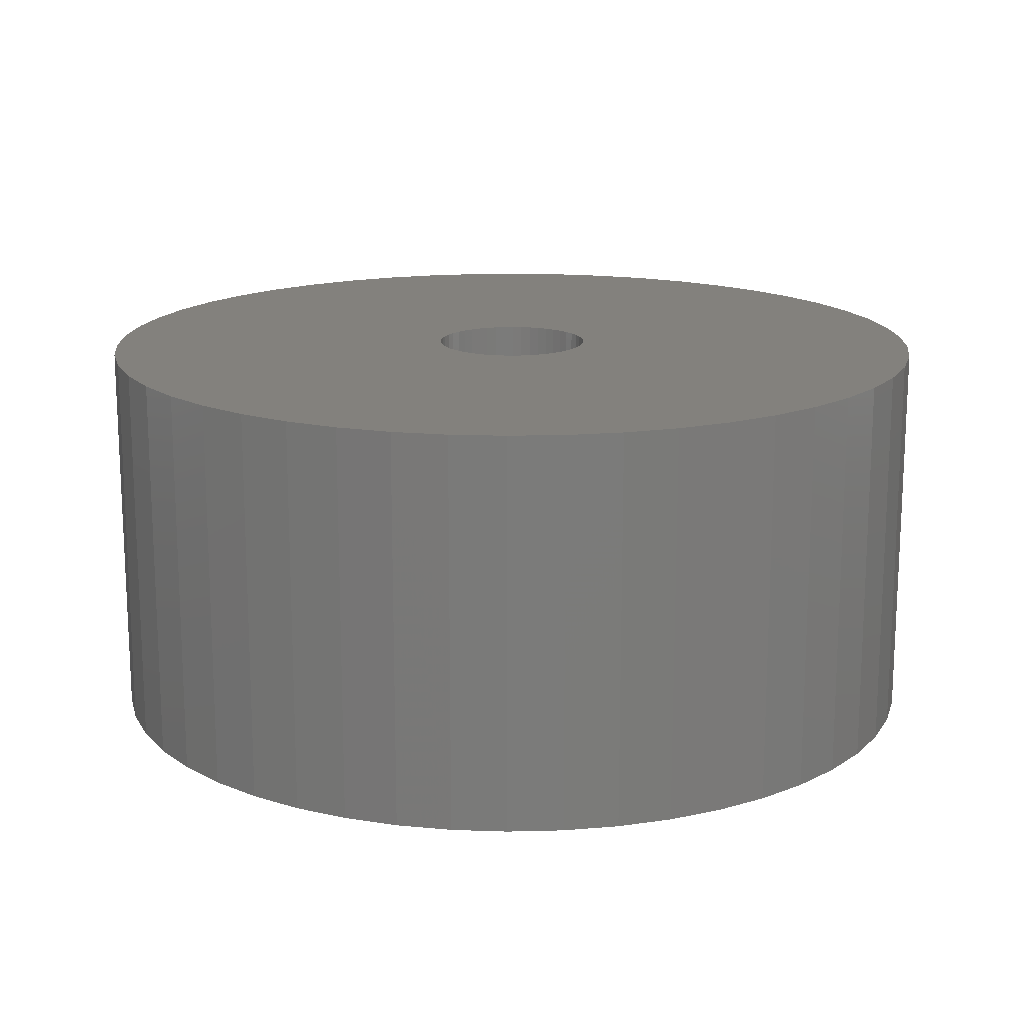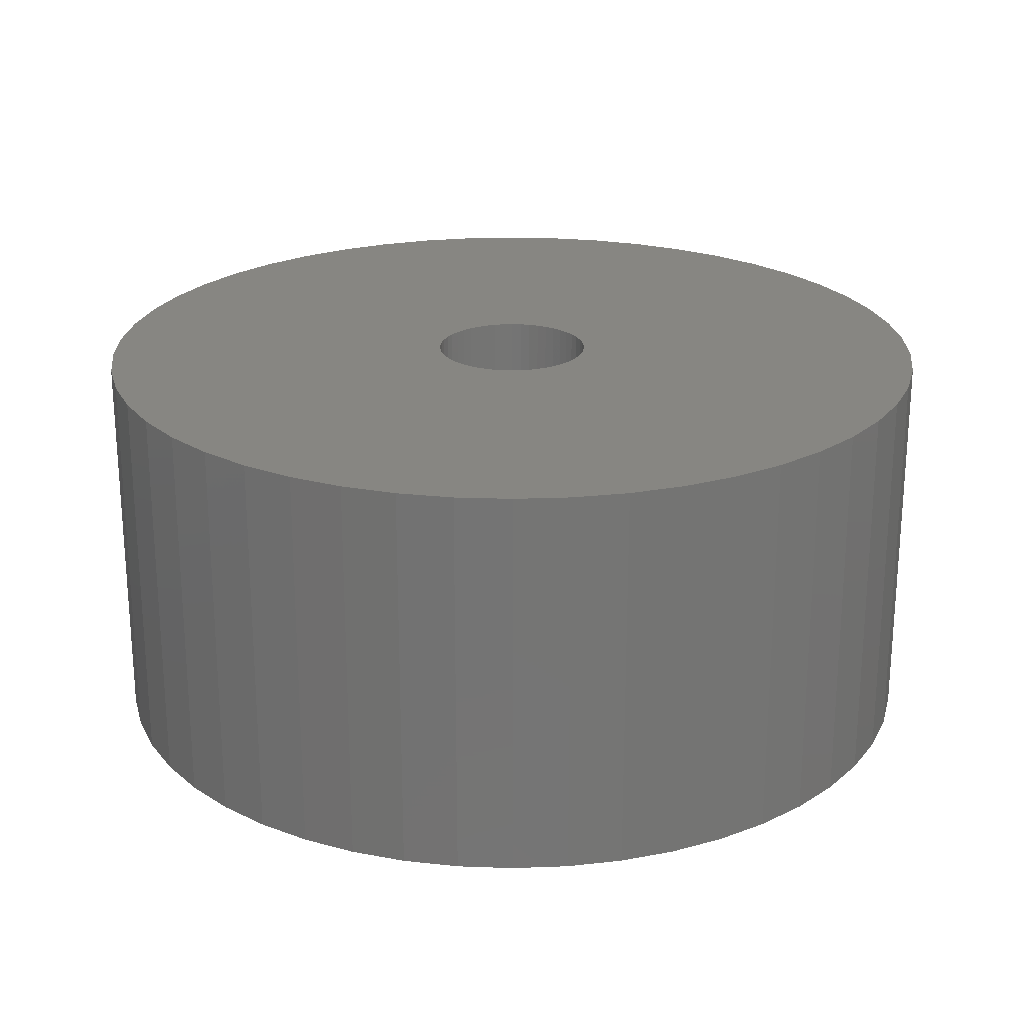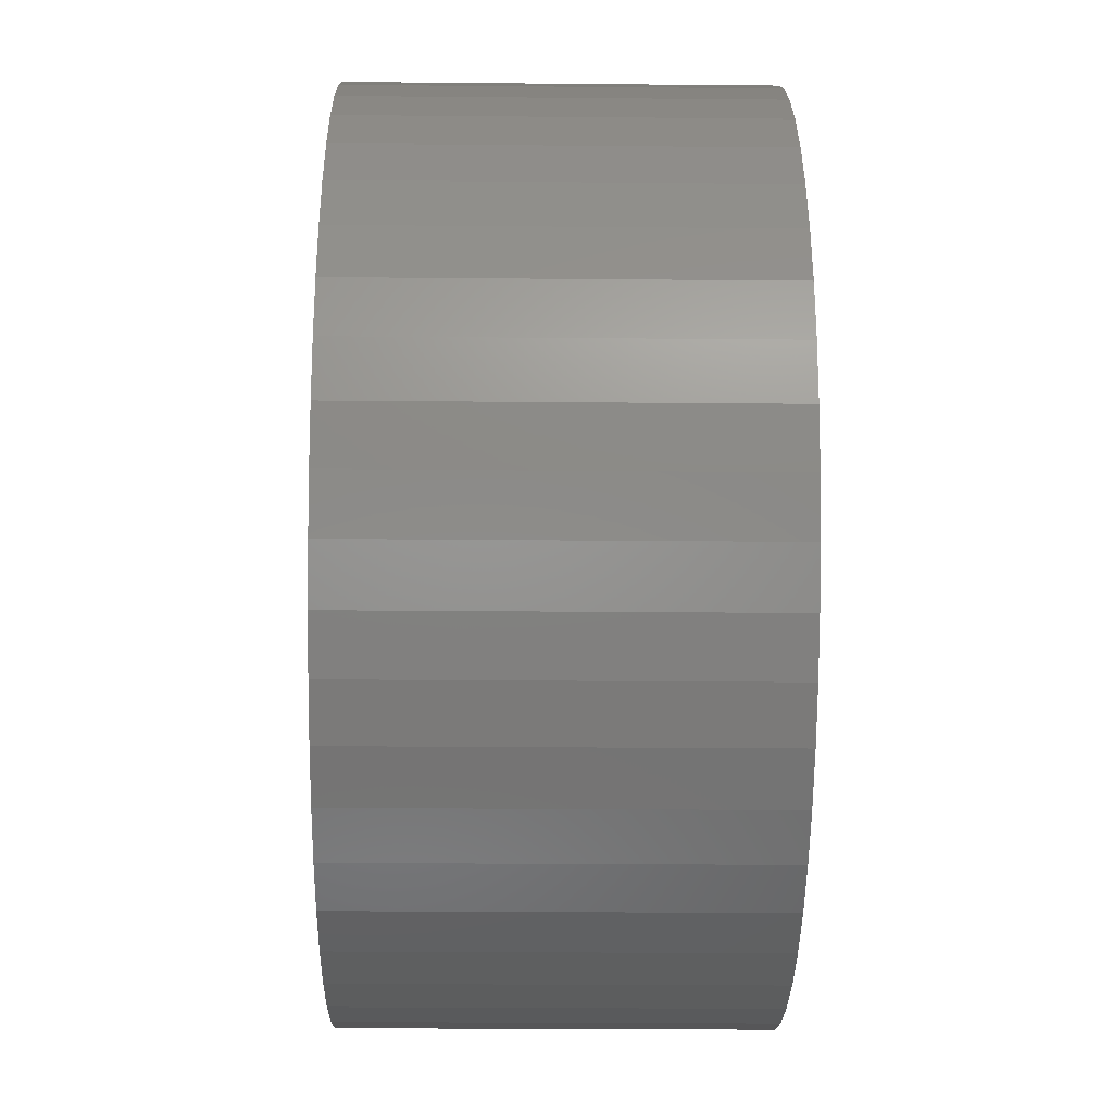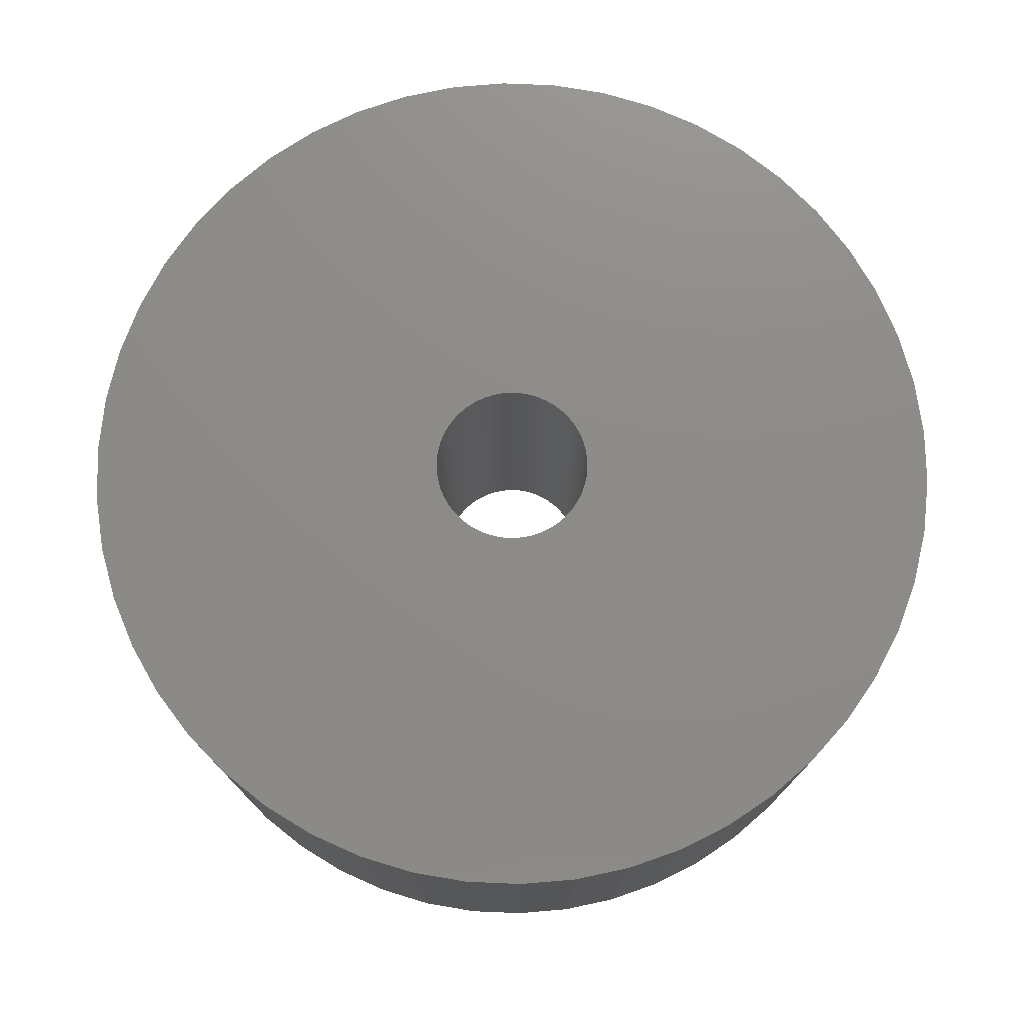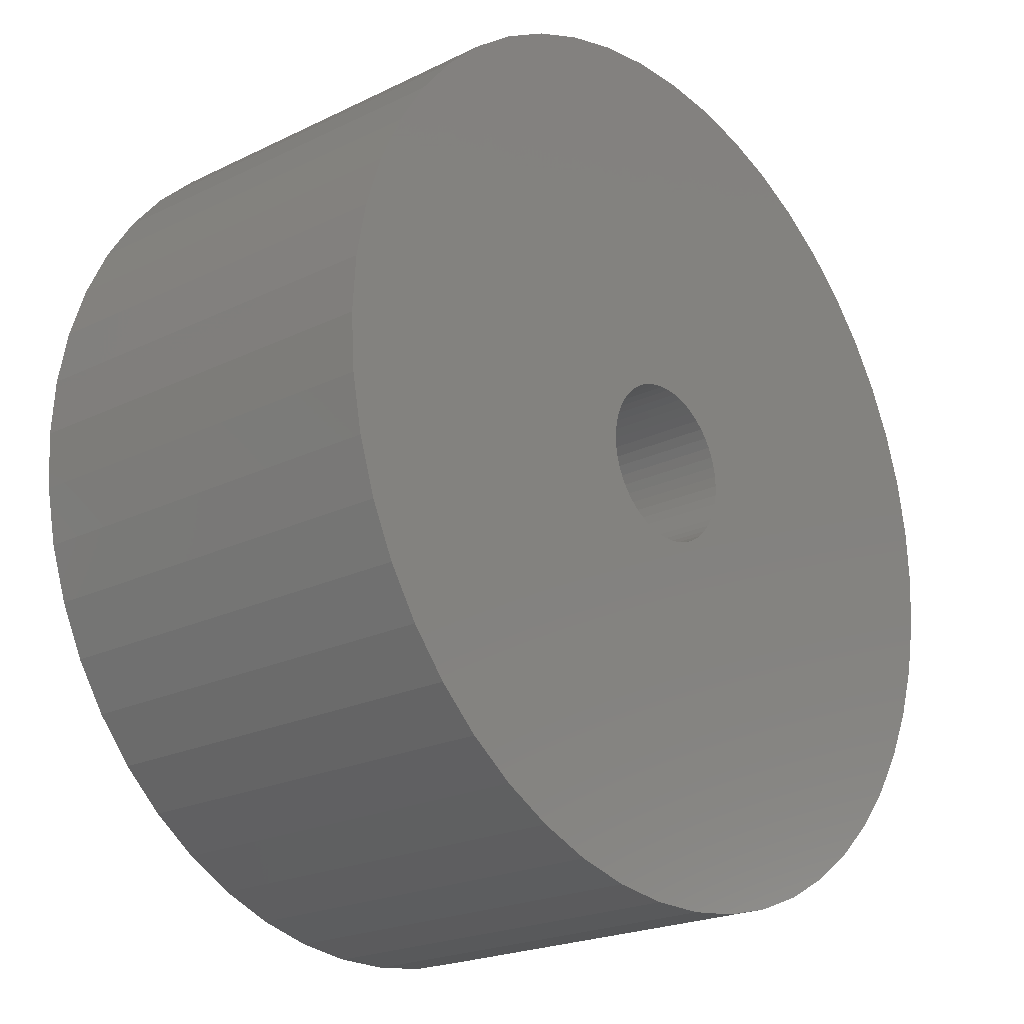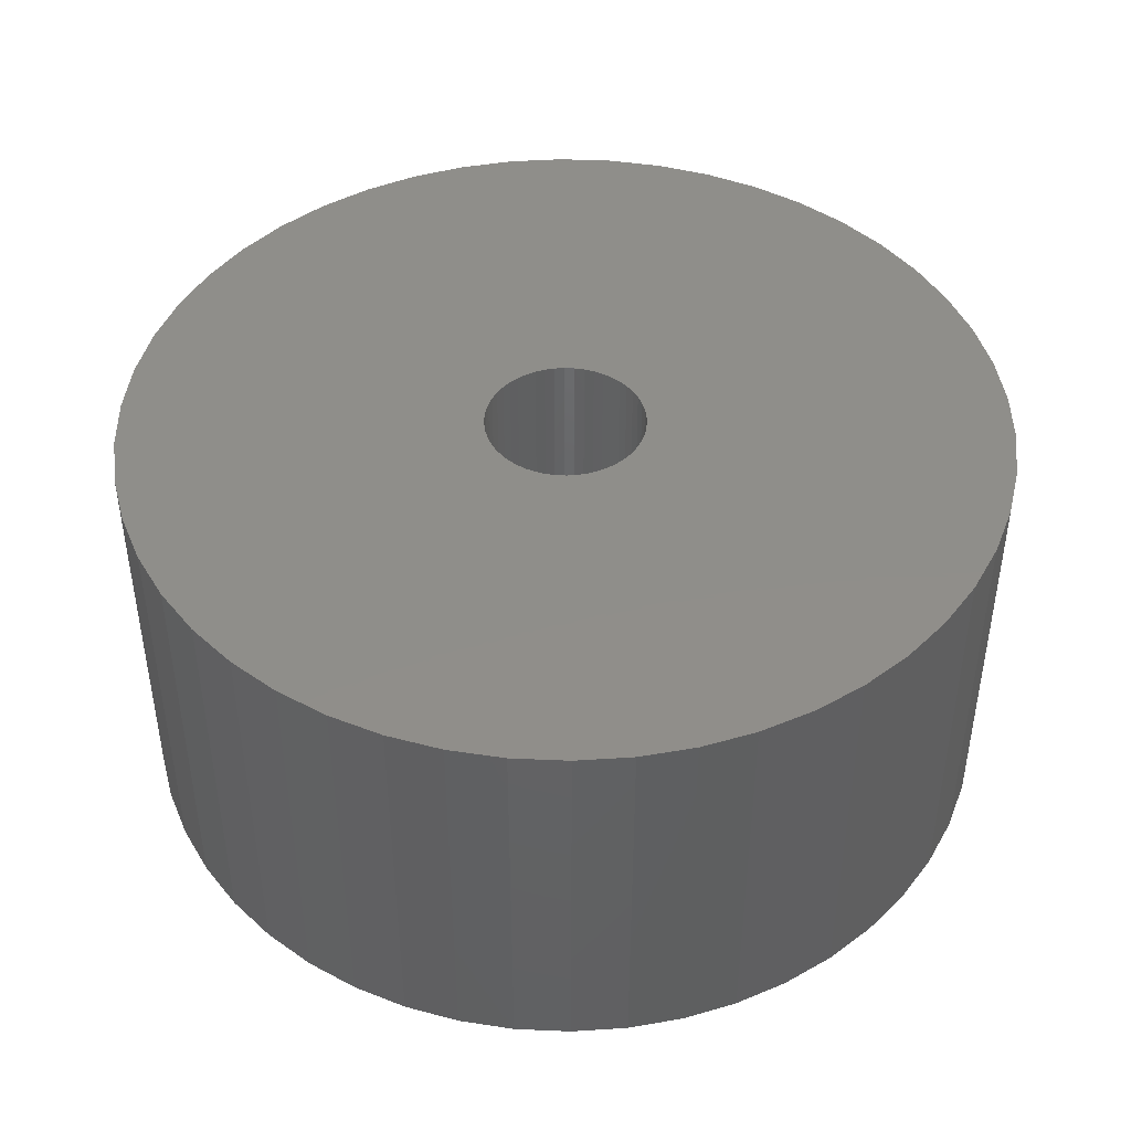
<metadata>
{"format":"stl","ext":"stl","renderer":"f3d","projection":"perspective","resolution":1024,"background":"white","views":[{"elev":16.0,"azim":-53.4,"up":"+Z"},{"elev":23.0,"azim":-104.5,"up":"+Z"},{"elev":-23.2,"azim":-90.9,"up":"+Y"},{"elev":75.5,"azim":153.6,"up":"+Z"},{"elev":-21.6,"azim":-49.2,"up":"+Y"},{"elev":44.6,"azim":-148.3,"up":"+Z"}]}
</metadata>
<code>
# stl→obj: 200 verts, 400 faces
v 22 0 10
v 21.83 2.757 -10
v 21.83 2.757 10
v 22 0 -10
v -22 0 -10
v -21.83 2.757 10
v -21.83 2.757 -10
v -22 0 10
v 1.381 21.96 -10
v -1.381 21.96 10
v 1.381 21.96 10
v -1.381 21.96 -10
v -1.381 -21.96 -10
v 1.381 -21.96 10
v -1.381 -21.96 10
v 1.381 -21.96 -10
v 16.04 15.06 -10
v 14.02 16.95 10
v 16.04 15.06 10
v 14.02 16.95 -10
v -14.02 16.95 -10
v -16.04 15.06 10
v -14.02 16.95 10
v -16.04 15.06 -10
v -6.798 20.92 -10
v -9.367 19.91 10
v -6.798 20.92 10
v -9.367 19.91 -10
v 20.46 8.099 10
v 19.28 10.6 -10
v 19.28 10.6 10
v 20.46 8.099 -10
v 21.31 5.471 -10
v 21.31 5.471 10
v 9.367 19.91 -10
v 6.798 20.92 10
v 9.367 19.91 10
v 6.798 20.92 -10
v 4.122 21.61 10
v 4.122 21.61 -10
v 11.79 18.58 -10
v 11.79 18.58 10
v -20.46 8.099 -10
v -19.28 10.6 10
v -19.28 10.6 -10
v -20.46 8.099 10
v -21.31 5.471 -10
v -21.31 5.471 10
v -4.122 21.61 10
v -4.122 21.61 -10
v 4.122 -21.61 10
v 4.122 -21.61 -10
v 17.8 12.93 10
v 17.8 12.93 -10
v -17.8 12.93 10
v -17.8 12.93 -10
v 4 0 10
v 3.968 0.5013 10
v 21.83 -2.757 10
v 3.874 0.9948 10
v 3.968 -0.5013 10
v 3.719 1.472 10
v 21.31 -5.471 10
v 3.505 1.927 10
v 3.874 -0.9948 10
v 3.236 2.351 10
v 20.46 -8.099 10
v 2.916 2.738 10
v 3.719 -1.472 10
v 2.55 3.082 10
v 19.28 -10.6 10
v 2.143 3.377 10
v 3.505 -1.927 10
v 1.703 3.619 10
v 17.8 -12.93 10
v 1.236 3.804 10
v 3.236 -2.351 10
v 16.04 -15.06 10
v 0.7495 3.929 10
v 0.2512 3.992 10
v -0.2512 3.992 10
v -0.7495 3.929 10
v -1.236 3.804 10
v -1.703 3.619 10
v -2.143 3.377 10
v -11.79 18.58 10
v -2.55 3.082 10
v -2.916 2.738 10
v -3.236 2.351 10
v 2.916 -2.738 10
v 14.02 -16.95 10
v 2.55 -3.082 10
v 11.79 -18.58 10
v 2.143 -3.377 10
v 9.367 -19.91 10
v 1.703 -3.619 10
v 6.798 -20.92 10
v 1.236 -3.804 10
v 0.7495 -3.929 10
v 0.2512 -3.992 10
v -0.2512 -3.992 10
v -0.7495 -3.929 10
v -4.122 -21.61 10
v -1.236 -3.804 10
v -6.798 -20.92 10
v -1.703 -3.619 10
v -9.367 -19.91 10
v -2.143 -3.377 10
v -11.79 -18.58 10
v -2.55 -3.082 10
v -14.02 -16.95 10
v -2.916 -2.738 10
v -16.04 -15.06 10
v -3.236 -2.351 10
v -17.8 -12.93 10
v -3.505 -1.927 10
v -19.28 -10.6 10
v -3.719 -1.472 10
v -20.46 -8.099 10
v -3.874 -0.9948 10
v -21.31 -5.471 10
v -3.968 -0.5013 10
v -21.83 -2.757 10
v -4 0 10
v -3.505 1.927 10
v -3.719 1.472 10
v -3.874 0.9948 10
v -3.968 0.5013 10
v -11.79 18.58 -10
v 21.83 -2.757 -10
v 21.31 -5.471 -10
v -16.04 -15.06 -10
v -14.02 -16.95 -10
v -19.28 -10.6 -10
v -20.46 -8.099 -10
v -17.8 -12.93 -10
v 4 0 -10
v 3.968 -0.5013 -10
v 3.874 -0.9948 -10
v 20.46 -8.099 -10
v 3.968 0.5013 -10
v 3.719 -1.472 -10
v 19.28 -10.6 -10
v 3.505 -1.927 -10
v 17.8 -12.93 -10
v 3.874 0.9948 -10
v 3.236 -2.351 -10
v 16.04 -15.06 -10
v 2.916 -2.738 -10
v 14.02 -16.95 -10
v 3.719 1.472 -10
v 2.55 -3.082 -10
v 11.79 -18.58 -10
v 2.143 -3.377 -10
v 9.367 -19.91 -10
v 3.505 1.927 -10
v 1.703 -3.619 -10
v 6.798 -20.92 -10
v 1.236 -3.804 -10
v 3.236 2.351 -10
v 0.7495 -3.929 -10
v 0.2512 -3.992 -10
v -0.2512 -3.992 -10
v -0.7495 -3.929 -10
v -4.122 -21.61 -10
v -1.236 -3.804 -10
v -6.798 -20.92 -10
v -1.703 -3.619 -10
v -9.367 -19.91 -10
v -2.143 -3.377 -10
v -11.79 -18.58 -10
v -2.55 -3.082 -10
v -2.916 -2.738 -10
v -3.236 -2.351 -10
v 2.916 2.738 -10
v 2.55 3.082 -10
v 2.143 3.377 -10
v 1.703 3.619 -10
v 1.236 3.804 -10
v 0.7495 3.929 -10
v 0.2512 3.992 -10
v -0.2512 3.992 -10
v -0.7495 3.929 -10
v -1.236 3.804 -10
v -1.703 3.619 -10
v -2.143 3.377 -10
v -2.55 3.082 -10
v -2.916 2.738 -10
v -3.236 2.351 -10
v -3.505 1.927 -10
v -3.719 1.472 -10
v -3.874 0.9948 -10
v -3.968 0.5013 -10
v -4 0 -10
v -3.505 -1.927 -10
v -3.719 -1.472 -10
v -3.874 -0.9948 -10
v -21.31 -5.471 -10
v -3.968 -0.5013 -10
v -21.83 -2.757 -10
f 1 2 3
f 2 1 4
f 5 6 7
f 6 5 8
f 9 10 11
f 10 9 12
f 13 14 15
f 14 13 16
f 17 18 19
f 18 17 20
f 21 22 23
f 22 21 24
f 25 26 27
f 26 25 28
f 29 30 31
f 30 29 32
f 3 33 34
f 33 3 2
f 35 36 37
f 36 35 38
f 38 39 36
f 39 38 40
f 41 37 42
f 37 41 35
f 43 44 45
f 44 43 46
f 47 46 43
f 46 47 48
f 12 49 10
f 49 12 50
f 16 51 14
f 51 16 52
f 34 32 29
f 32 34 33
f 53 17 19
f 17 53 54
f 31 54 53
f 54 31 30
f 40 11 39
f 11 40 9
f 20 42 18
f 42 20 41
f 45 55 56
f 55 45 44
f 56 22 24
f 22 56 55
f 7 48 47
f 48 7 6
f 57 1 3
f 58 3 34
f 1 57 59
f 60 34 29
f 61 59 57
f 62 29 31
f 59 61 63
f 64 31 53
f 65 63 61
f 66 53 19
f 63 65 67
f 68 19 18
f 69 67 65
f 70 18 42
f 67 69 71
f 72 42 37
f 73 71 69
f 74 37 36
f 71 73 75
f 76 36 39
f 77 75 73
f 75 77 78
f 3 58 57
f 34 60 58
f 29 62 60
f 31 64 62
f 53 66 64
f 19 68 66
f 18 70 68
f 42 72 70
f 37 74 72
f 79 39 11
f 36 76 74
f 39 79 76
f 11 80 79
f 11 81 80
f 10 81 11
f 81 10 82
f 49 82 10
f 82 49 83
f 27 83 49
f 83 27 84
f 26 84 27
f 84 26 85
f 86 85 26
f 85 86 87
f 23 87 86
f 87 23 88
f 88 22 89
f 22 88 23
f 90 78 77
f 78 90 91
f 92 91 90
f 91 92 93
f 94 93 92
f 93 94 95
f 96 95 94
f 95 96 97
f 98 97 96
f 97 98 51
f 99 51 98
f 51 99 14
f 100 14 99
f 101 14 100
f 15 101 102
f 103 102 104
f 101 15 14
f 105 104 106
f 107 106 108
f 109 108 110
f 111 110 112
f 113 112 114
f 115 114 116
f 117 116 118
f 119 118 120
f 121 120 122
f 102 103 15
f 123 122 124
f 55 89 22
f 89 55 125
f 104 105 103
f 44 125 55
f 106 107 105
f 125 44 126
f 108 109 107
f 46 126 44
f 110 111 109
f 126 46 127
f 112 113 111
f 48 127 46
f 114 115 113
f 127 48 128
f 116 117 115
f 6 128 48
f 118 119 117
f 128 6 124
f 120 121 119
f 8 124 6
f 122 123 121
f 124 8 123
f 28 86 26
f 86 28 129
f 129 23 86
f 23 129 21
f 50 27 49
f 27 50 25
f 59 4 1
f 4 59 130
f 63 130 59
f 130 63 131
f 132 111 113
f 111 132 133
f 134 119 135
f 119 134 117
f 136 117 134
f 117 136 115
f 137 4 130
f 138 130 131
f 4 137 2
f 139 131 140
f 141 2 137
f 142 140 143
f 2 141 33
f 144 143 145
f 146 33 141
f 147 145 148
f 33 146 32
f 149 148 150
f 151 32 146
f 152 150 153
f 32 151 30
f 154 153 155
f 156 30 151
f 157 155 158
f 30 156 54
f 159 158 52
f 160 54 156
f 54 160 17
f 130 138 137
f 131 139 138
f 140 142 139
f 143 144 142
f 145 147 144
f 148 149 147
f 150 152 149
f 153 154 152
f 155 157 154
f 161 52 16
f 158 159 157
f 52 161 159
f 16 162 161
f 16 163 162
f 13 163 16
f 163 13 164
f 165 164 13
f 164 165 166
f 167 166 165
f 166 167 168
f 169 168 167
f 168 169 170
f 171 170 169
f 170 171 172
f 133 172 171
f 172 133 173
f 173 132 174
f 132 173 133
f 175 17 160
f 17 175 20
f 176 20 175
f 20 176 41
f 177 41 176
f 41 177 35
f 178 35 177
f 35 178 38
f 179 38 178
f 38 179 40
f 180 40 179
f 40 180 9
f 181 9 180
f 182 9 181
f 12 182 183
f 50 183 184
f 182 12 9
f 25 184 185
f 28 185 186
f 129 186 187
f 21 187 188
f 24 188 189
f 56 189 190
f 45 190 191
f 43 191 192
f 47 192 193
f 183 50 12
f 7 193 194
f 136 174 132
f 174 136 195
f 184 25 50
f 134 195 136
f 185 28 25
f 195 134 196
f 186 129 28
f 135 196 134
f 187 21 129
f 196 135 197
f 188 24 21
f 198 197 135
f 189 56 24
f 197 198 199
f 190 45 56
f 200 199 198
f 191 43 45
f 199 200 194
f 192 47 43
f 5 194 200
f 193 7 47
f 194 5 7
f 155 93 95
f 93 155 153
f 71 140 67
f 140 71 143
f 132 115 136
f 115 132 113
f 135 121 198
f 121 135 119
f 150 78 91
f 78 150 148
f 158 95 97
f 95 158 155
f 52 97 51
f 97 52 158
f 75 143 71
f 143 75 145
f 78 145 75
f 145 78 148
f 67 131 63
f 131 67 140
f 165 15 103
f 15 165 13
f 133 109 111
f 109 133 171
f 198 123 200
f 123 198 121
f 200 8 5
f 8 200 123
f 153 91 93
f 91 153 150
f 167 103 105
f 103 167 165
f 169 105 107
f 105 169 167
f 171 107 109
f 107 171 169
f 137 58 141
f 58 137 57
f 124 193 128
f 193 124 194
f 182 80 81
f 80 182 181
f 162 101 100
f 101 162 163
f 176 68 70
f 68 176 175
f 188 87 88
f 87 188 187
f 185 83 84
f 83 185 184
f 151 64 156
f 64 151 62
f 156 66 160
f 66 156 64
f 179 74 76
f 74 179 178
f 180 76 79
f 76 180 179
f 177 70 72
f 70 177 176
f 125 189 89
f 189 125 190
f 89 188 88
f 188 89 189
f 127 191 126
f 191 127 192
f 186 84 85
f 84 186 185
f 184 82 83
f 82 184 183
f 161 100 99
f 100 161 162
f 146 62 151
f 62 146 60
f 141 60 146
f 60 141 58
f 160 68 175
f 68 160 66
f 181 79 80
f 79 181 180
f 178 72 74
f 72 178 177
f 126 190 125
f 190 126 191
f 128 192 127
f 192 128 193
f 187 85 87
f 85 187 186
f 183 81 82
f 81 183 182
f 149 77 147
f 77 149 90
f 142 65 139
f 65 142 69
f 139 61 138
f 61 139 65
f 166 106 104
f 106 166 168
f 157 98 96
f 98 157 159
f 154 96 94
f 96 154 157
f 147 73 144
f 73 147 77
f 138 57 137
f 57 138 61
f 164 104 102
f 104 164 166
f 112 174 114
f 174 112 173
f 118 197 120
f 197 118 196
f 159 99 98
f 99 159 161
f 149 92 90
f 92 149 152
f 152 94 92
f 94 152 154
f 144 69 142
f 69 144 73
f 163 102 101
f 102 163 164
f 172 112 110
f 112 172 173
f 168 108 106
f 108 168 170
f 114 195 116
f 195 114 174
f 116 196 118
f 196 116 195
f 120 199 122
f 199 120 197
f 122 194 124
f 194 122 199
f 170 110 108
f 110 170 172

</code>
